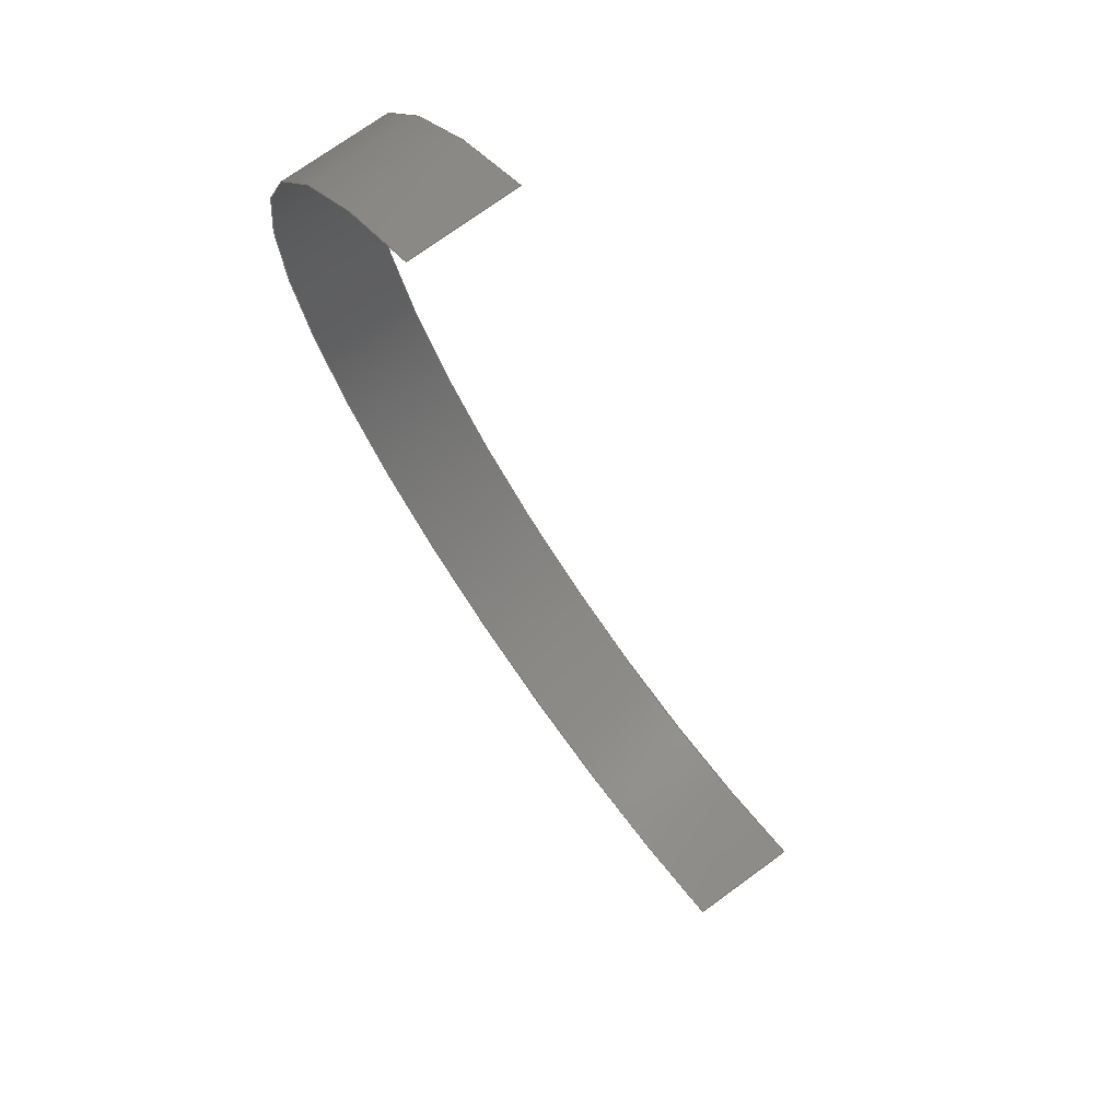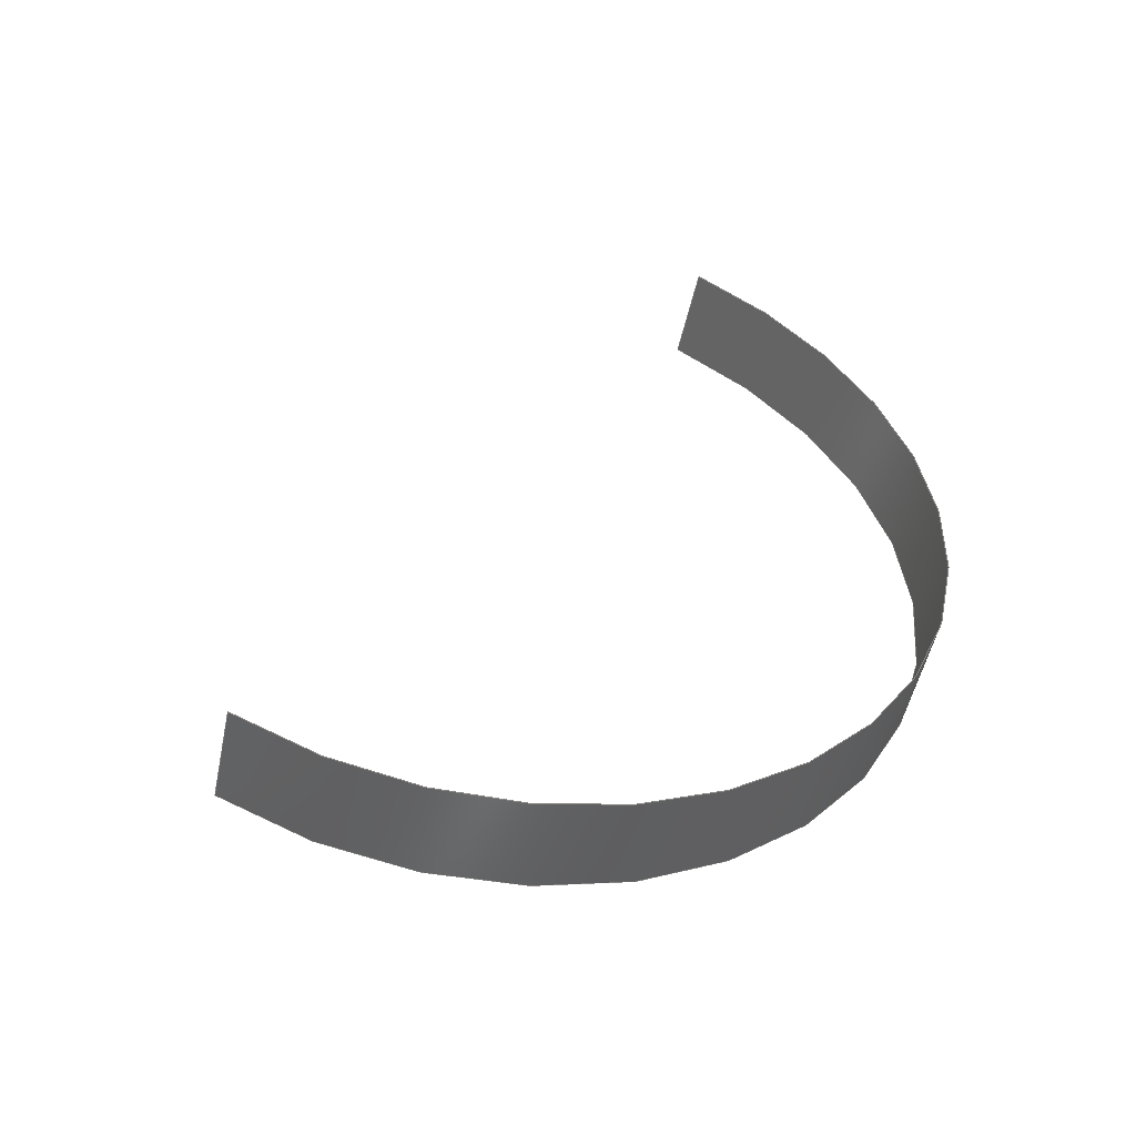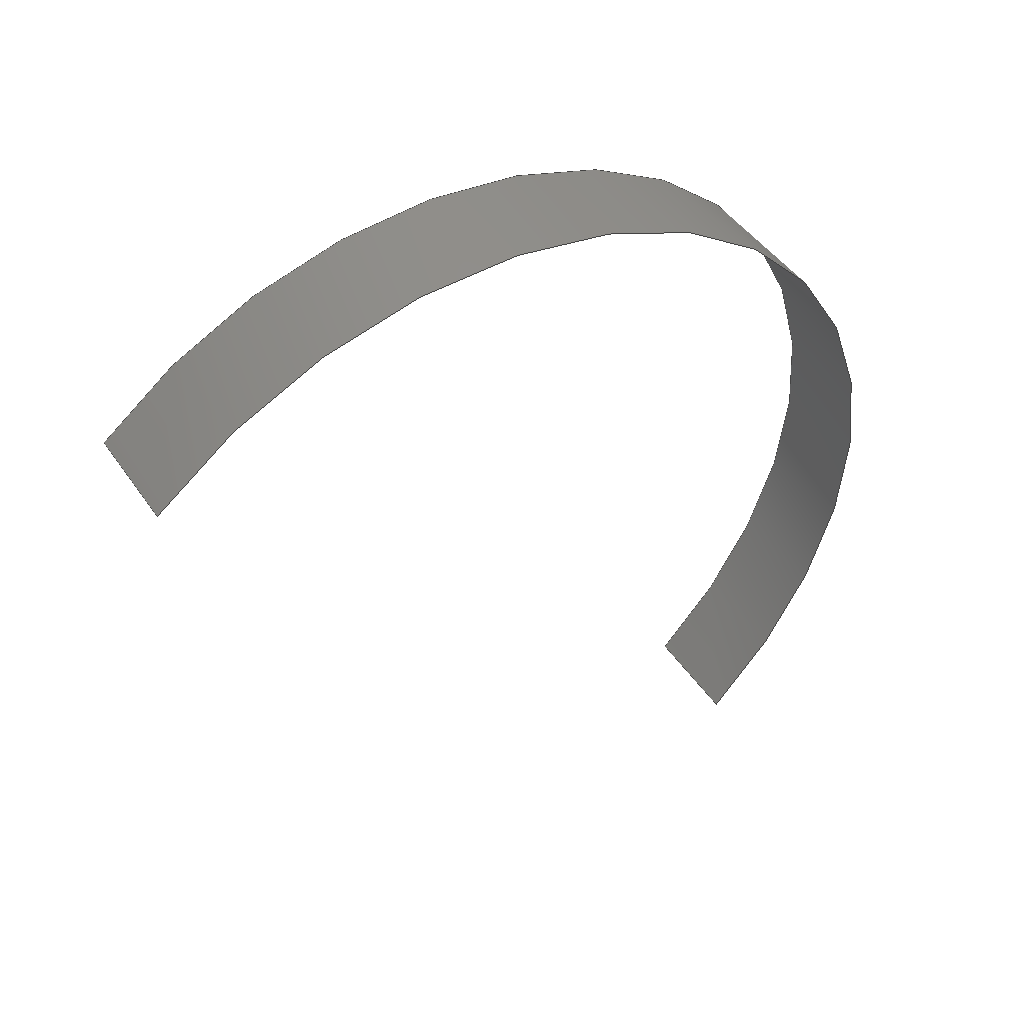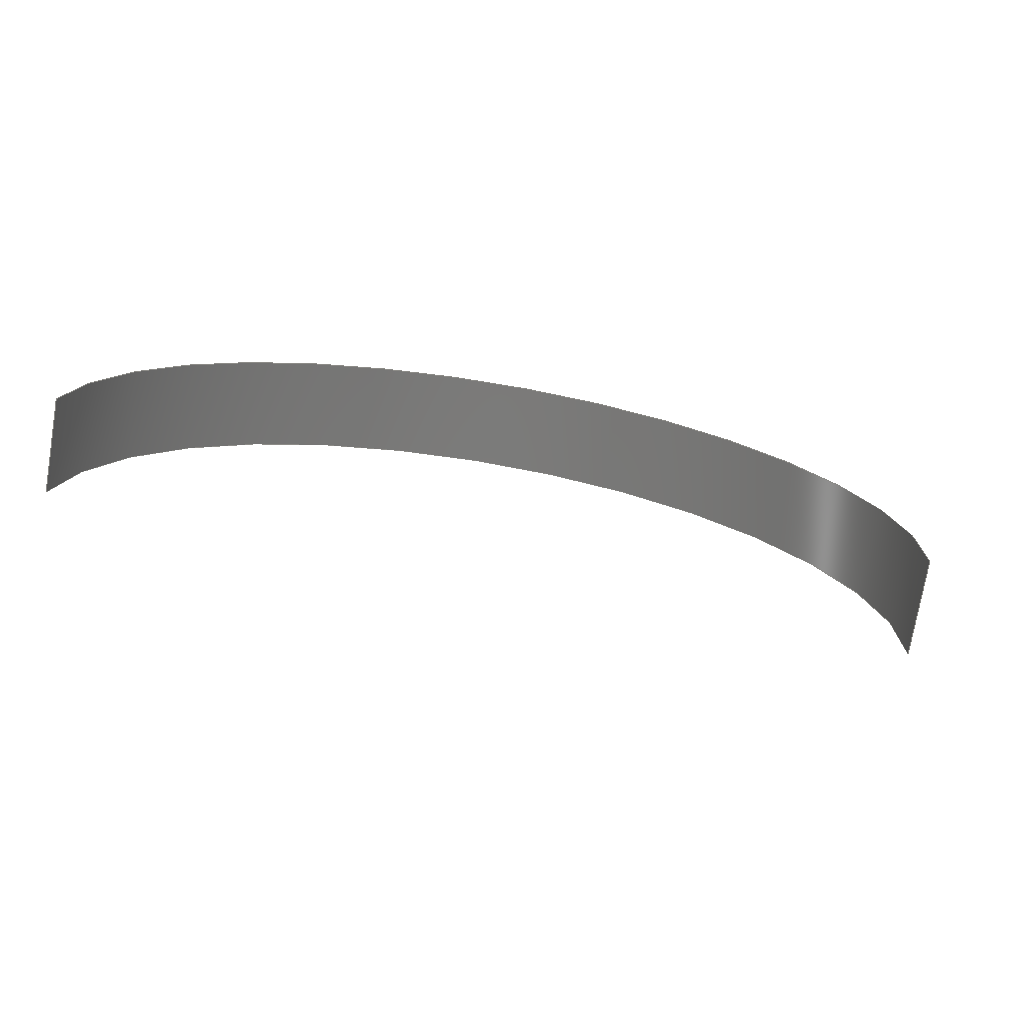
<metadata>
{"format":"step","ext":"stp","renderer":"f3d","projection":"perspective","resolution":1024,"background":"white","views":[{"elev":-73.8,"azim":-61.9,"up":"+Y"},{"elev":25.2,"azim":151.4,"up":"+Z"},{"elev":24.5,"azim":142.1,"up":"+Y"},{"elev":32.6,"azim":40.7,"up":"+Z"}]}
</metadata>
<code>
ISO-10303-21;
DATA;
#1 = APPLICATION_PROTOCOL_DEFINITION('committee draft',
  'automotive_design',1997,#2);
#2 = APPLICATION_CONTEXT(
  'core data for automotive mechanical design processes');
#3 = SHAPE_DEFINITION_REPRESENTATION(#4,#10);
#4 = PRODUCT_DEFINITION_SHAPE('','',#5);
#5 = PRODUCT_DEFINITION('design','',#6,#9);
#6 = PRODUCT_DEFINITION_FORMATION('','',#7);
#7 = PRODUCT('Open CASCADE STEP translator 6.8 444',
  'Open CASCADE STEP translator 6.8 444','',(#8));
#8 = MECHANICAL_CONTEXT('',#2,'mechanical');
#9 = PRODUCT_DEFINITION_CONTEXT('part definition',#2,'design');
#10 = MANIFOLD_SURFACE_SHAPE_REPRESENTATION('',(#11,#15),#218);
#11 = AXIS2_PLACEMENT_3D('',#12,#13,#14);
#12 = CARTESIAN_POINT('',(0,0,0));
#13 = DIRECTION('',(0,0,1));
#14 = DIRECTION('',(1,0,-0));
#15 = SHELL_BASED_SURFACE_MODEL('',(#16));
#16 = OPEN_SHELL('',(#17));
#17 = ADVANCED_FACE('',(#18),#32,.T.);
#18 = FACE_BOUND('',#19,.T.);
#19 = EDGE_LOOP('',(#20,#65,#104,#142,#181));
#20 = ORIENTED_EDGE('',*,*,#21,.F.);
#21 = EDGE_CURVE('',#22,#24,#26,.T.);
#22 = VERTEX_POINT('',#23);
#23 = CARTESIAN_POINT('',(9.312,4.159,-2.114)
  );
#24 = VERTEX_POINT('',#25);
#25 = CARTESIAN_POINT('',(9.198,4.8,-0.2233)
  );
#26 = SURFACE_CURVE('',#27,(#31),.PCURVE_S1);
#27 = LINE('',#28,#29);
#28 = CARTESIAN_POINT('',(9.312,4.159,-2.114)
  );
#29 = VECTOR('',#30,1);
#30 = DIRECTION('',(-0.05729,0.3204,0.9455));
#31 = PCURVE('',#32,#37);
#32 = CYLINDRICAL_SURFACE('',#33,9);
#33 = AXIS2_PLACEMENT_3D('',#34,#35,#36);
#34 = CARTESIAN_POINT('',(1.771,-0.3757,
    0.02314));
#35 = DIRECTION('',(0.05729,-0.3204,-0.9455));
#36 = DIRECTION('',(-0.8315,-0.5395,0.1324));
#37 = DEFINITIONAL_REPRESENTATION('',(#38),#64);
#38 = B_SPLINE_CURVE_WITH_KNOTS('',3,(#39,#40,#41,#42,#43,#44,#45,#46,
    #47,#48,#49,#50,#51,#52,#53,#54,#55,#56,#57,#58,#59,#60,#61,#62,#63)
  ,.UNSPECIFIED.,.F.,.F.,(4,1,1,1,1,1,1,1,1,1,1,1,1,1,1,1,1,1,1,1,1,1,4)
  ,(-0,0.09091,0.1818,0.2727,0.3636,
    0.4545,0.5455,0.6364,0.7273,
    0.8182,0.9091,1,1.091,
    1.182,1.273,1.364,1.455,
    1.545,1.636,1.727,1.818,
    1.909,2),.QUASI_UNIFORM_KNOTS.);
#39 = CARTESIAN_POINT('',(3.142,1));
#40 = CARTESIAN_POINT('',(3.142,0.9697));
#41 = CARTESIAN_POINT('',(3.142,0.9091));
#42 = CARTESIAN_POINT('',(3.142,0.8182));
#43 = CARTESIAN_POINT('',(3.142,0.7273));
#44 = CARTESIAN_POINT('',(3.142,0.6364));
#45 = CARTESIAN_POINT('',(3.142,0.5455));
#46 = CARTESIAN_POINT('',(3.142,0.4545));
#47 = CARTESIAN_POINT('',(3.142,0.3636));
#48 = CARTESIAN_POINT('',(3.142,0.2727));
#49 = CARTESIAN_POINT('',(3.142,0.1818));
#50 = CARTESIAN_POINT('',(3.142,0.09091));
#51 = CARTESIAN_POINT('',(3.142,-3.1e-10));
#52 = CARTESIAN_POINT('',(3.142,-0.09091));
#53 = CARTESIAN_POINT('',(3.142,-0.1818));
#54 = CARTESIAN_POINT('',(3.142,-0.2727));
#55 = CARTESIAN_POINT('',(3.142,-0.3636));
#56 = CARTESIAN_POINT('',(3.142,-0.4545));
#57 = CARTESIAN_POINT('',(3.142,-0.5455));
#58 = CARTESIAN_POINT('',(3.142,-0.6364));
#59 = CARTESIAN_POINT('',(3.142,-0.7273));
#60 = CARTESIAN_POINT('',(3.142,-0.8182));
#61 = CARTESIAN_POINT('',(3.142,-0.9091));
#62 = CARTESIAN_POINT('',(3.142,-0.9697));
#63 = CARTESIAN_POINT('',(3.142,-1));
#64 = ( GEOMETRIC_REPRESENTATION_CONTEXT(2) 
PARAMETRIC_REPRESENTATION_CONTEXT() REPRESENTATION_CONTEXT('2D SPACE',''
  ) );
#65 = ORIENTED_EDGE('',*,*,#66,.F.);
#66 = EDGE_CURVE('',#67,#22,#69,.T.);
#67 = VERTEX_POINT('',#68);
#68 = CARTESIAN_POINT('',(-5.655,-5.551,0.2695
    ));
#69 = SURFACE_CURVE('',#70,(#75),.PCURVE_S1);
#70 = CIRCLE('',#71,9);
#71 = AXIS2_PLACEMENT_3D('',#72,#73,#74);
#72 = CARTESIAN_POINT('',(1.829,-0.6961,-0.9224
    ));
#73 = DIRECTION('',(0.05729,-0.3204,-0.9455));
#74 = DIRECTION('',(-0.8315,-0.5395,0.1324));
#75 = PCURVE('',#32,#76);
#76 = DEFINITIONAL_REPRESENTATION('',(#77),#103);
#77 = B_SPLINE_CURVE_WITH_KNOTS('',3,(#78,#79,#80,#81,#82,#83,#84,#85,
    #86,#87,#88,#89,#90,#91,#92,#93,#94,#95,#96,#97,#98,#99,#100,#101,
    #102),.UNSPECIFIED.,.F.,.F.,(4,1,1,1,1,1,1,1,1,1,1,1,1,1,1,1,1,1,1,1
    ,1,1,4),(0,0.1428,0.2856,0.4284,
    0.5712,0.714,0.8568,0.9996,
    1.142,1.285,1.428,1.571,
    1.714,1.856,1.999,2.142,
    2.285,2.428,2.57,2.713,
    2.856,2.999,3.142),
  .QUASI_UNIFORM_KNOTS.);
#78 = CARTESIAN_POINT('',(0,1));
#79 = CARTESIAN_POINT('',(0.0476,1));
#80 = CARTESIAN_POINT('',(0.1428,1));
#81 = CARTESIAN_POINT('',(0.2856,1));
#82 = CARTESIAN_POINT('',(0.4284,1));
#83 = CARTESIAN_POINT('',(0.5712,1));
#84 = CARTESIAN_POINT('',(0.714,1));
#85 = CARTESIAN_POINT('',(0.8568,1));
#86 = CARTESIAN_POINT('',(0.9996,1));
#87 = CARTESIAN_POINT('',(1.142,1));
#88 = CARTESIAN_POINT('',(1.285,1));
#89 = CARTESIAN_POINT('',(1.428,1));
#90 = CARTESIAN_POINT('',(1.571,1));
#91 = CARTESIAN_POINT('',(1.714,1));
#92 = CARTESIAN_POINT('',(1.856,1));
#93 = CARTESIAN_POINT('',(1.999,1));
#94 = CARTESIAN_POINT('',(2.142,1));
#95 = CARTESIAN_POINT('',(2.285,1));
#96 = CARTESIAN_POINT('',(2.428,1));
#97 = CARTESIAN_POINT('',(2.57,1));
#98 = CARTESIAN_POINT('',(2.713,1));
#99 = CARTESIAN_POINT('',(2.856,1));
#100 = CARTESIAN_POINT('',(2.999,1));
#101 = CARTESIAN_POINT('',(3.094,1));
#102 = CARTESIAN_POINT('',(3.142,1));
#103 = ( GEOMETRIC_REPRESENTATION_CONTEXT(2) 
PARAMETRIC_REPRESENTATION_CONTEXT() REPRESENTATION_CONTEXT('2D SPACE',''
  ) );
#104 = ORIENTED_EDGE('',*,*,#105,.F.);
#105 = EDGE_CURVE('',#106,#67,#108,.T.);
#106 = VERTEX_POINT('',#107);
#107 = CARTESIAN_POINT('',(-5.769,-4.91,
    2.161));
#108 = SURFACE_CURVE('',#109,(#113),.PCURVE_S1);
#109 = LINE('',#110,#111);
#110 = CARTESIAN_POINT('',(-5.769,-4.91,
    2.161));
#111 = VECTOR('',#112,1);
#112 = DIRECTION('',(0.05729,-0.3204,-0.9455)
  );
#113 = PCURVE('',#32,#114);
#114 = DEFINITIONAL_REPRESENTATION('',(#115),#141);
#115 = B_SPLINE_CURVE_WITH_KNOTS('',3,(#116,#117,#118,#119,#120,#121,
    #122,#123,#124,#125,#126,#127,#128,#129,#130,#131,#132,#133,#134,
    #135,#136,#137,#138,#139,#140),.UNSPECIFIED.,.F.,.F.,(4,1,1,1,1,1,1,
    1,1,1,1,1,1,1,1,1,1,1,1,1,1,1,4),(0,0.09091,0.1818
    ,0.2727,0.3636,0.4545,0.5455,
    0.6364,0.7273,0.8182,0.9091,
    1,1.091,1.182,1.273,
    1.364,1.455,1.545,1.636,
    1.727,1.818,1.909,2),
  .QUASI_UNIFORM_KNOTS.);
#116 = CARTESIAN_POINT('',(0,-1));
#117 = CARTESIAN_POINT('',(-2.657e-12,-0.9697));
#118 = CARTESIAN_POINT('',(-5.13e-12,-0.9091));
#119 = CARTESIAN_POINT('',(-4.134e-12,-0.8182));
#120 = CARTESIAN_POINT('',(-4.403e-12,-0.7273));
#121 = CARTESIAN_POINT('',(-4.337e-12,-0.6364));
#122 = CARTESIAN_POINT('',(-4.328e-12,-0.5455));
#123 = CARTESIAN_POINT('',(-4.355e-12,-0.4545));
#124 = CARTESIAN_POINT('',(-4.332e-12,-0.3636));
#125 = CARTESIAN_POINT('',(-4.352e-12,-0.2727));
#126 = CARTESIAN_POINT('',(-4.332e-12,-0.1818));
#127 = CARTESIAN_POINT('',(-4.352e-12,-0.09091));
#128 = CARTESIAN_POINT('',(-4.335e-12,-3.399e-10));
#129 = CARTESIAN_POINT('',(-4.341e-12,0.09091));
#130 = CARTESIAN_POINT('',(-4.336e-12,0.1818));
#131 = CARTESIAN_POINT('',(-4.346e-12,0.2727));
#132 = CARTESIAN_POINT('',(-4.361e-12,0.3636));
#133 = CARTESIAN_POINT('',(-4.321e-12,0.4545));
#134 = CARTESIAN_POINT('',(-4.349e-12,0.5455));
#135 = CARTESIAN_POINT('',(-4.31e-12,0.6364));
#136 = CARTESIAN_POINT('',(-4.402e-12,0.7273));
#137 = CARTESIAN_POINT('',(-4.118e-12,0.8182));
#138 = CARTESIAN_POINT('',(-5.122e-12,0.9091));
#139 = CARTESIAN_POINT('',(-2.655e-12,0.9697));
#140 = CARTESIAN_POINT('',(0,1));
#141 = ( GEOMETRIC_REPRESENTATION_CONTEXT(2) 
PARAMETRIC_REPRESENTATION_CONTEXT() REPRESENTATION_CONTEXT('2D SPACE',''
  ) );
#142 = ORIENTED_EDGE('',*,*,#143,.F.);
#143 = EDGE_CURVE('',#144,#106,#146,.T.);
#144 = VERTEX_POINT('',#145);
#145 = CARTESIAN_POINT('',(-7.086,1.503,
    -0.09254));
#146 = SURFACE_CURVE('',#147,(#152),.PCURVE_S1);
#147 = CIRCLE('',#148,9);
#148 = AXIS2_PLACEMENT_3D('',#149,#150,#151);
#149 = CARTESIAN_POINT('',(1.714,-0.05526,
    0.9687));
#150 = DIRECTION('',(-0.05729,0.3204,0.9455));
#151 = DIRECTION('',(-0.9778,0.1731,-0.1179));
#152 = PCURVE('',#32,#153);
#153 = DEFINITIONAL_REPRESENTATION('',(#154),#180);
#154 = B_SPLINE_CURVE_WITH_KNOTS('',3,(#155,#156,#157,#158,#159,#160,
    #161,#162,#163,#164,#165,#166,#167,#168,#169,#170,#171,#172,#173,
    #174,#175,#176,#177,#178,#179),.UNSPECIFIED.,.F.,.F.,(4,1,1,1,1,1,1,
    1,1,1,1,1,1,1,1,1,1,1,1,1,1,1,4),(0,0.03589,
    0.07179,0.1077,0.1436,0.1795,
    0.2154,0.2513,0.2872,0.323,
    0.3589,0.3948,0.4307,0.4666,
    0.5025,0.5384,0.5743,0.6102,
    0.6461,0.682,0.7179,0.7538,
    0.7897),.QUASI_UNIFORM_KNOTS.);
#155 = CARTESIAN_POINT('',(0.7897,-1));
#156 = CARTESIAN_POINT('',(0.7777,-1));
#157 = CARTESIAN_POINT('',(0.7538,-1));
#158 = CARTESIAN_POINT('',(0.7179,-1));
#159 = CARTESIAN_POINT('',(0.682,-1));
#160 = CARTESIAN_POINT('',(0.6461,-1));
#161 = CARTESIAN_POINT('',(0.6102,-1));
#162 = CARTESIAN_POINT('',(0.5743,-1));
#163 = CARTESIAN_POINT('',(0.5384,-1));
#164 = CARTESIAN_POINT('',(0.5025,-1));
#165 = CARTESIAN_POINT('',(0.4666,-1));
#166 = CARTESIAN_POINT('',(0.4307,-1));
#167 = CARTESIAN_POINT('',(0.3948,-1));
#168 = CARTESIAN_POINT('',(0.3589,-1));
#169 = CARTESIAN_POINT('',(0.323,-1));
#170 = CARTESIAN_POINT('',(0.2872,-1));
#171 = CARTESIAN_POINT('',(0.2513,-1));
#172 = CARTESIAN_POINT('',(0.2154,-1));
#173 = CARTESIAN_POINT('',(0.1795,-1));
#174 = CARTESIAN_POINT('',(0.1436,-1));
#175 = CARTESIAN_POINT('',(0.1077,-1));
#176 = CARTESIAN_POINT('',(0.07179,-1));
#177 = CARTESIAN_POINT('',(0.03589,-1));
#178 = CARTESIAN_POINT('',(0.01196,-1));
#179 = CARTESIAN_POINT('',(0,-1));
#180 = ( GEOMETRIC_REPRESENTATION_CONTEXT(2) 
PARAMETRIC_REPRESENTATION_CONTEXT() REPRESENTATION_CONTEXT('2D SPACE',''
  ) );
#181 = ORIENTED_EDGE('',*,*,#182,.F.);
#182 = EDGE_CURVE('',#24,#144,#183,.T.);
#183 = SURFACE_CURVE('',#184,(#189),.PCURVE_S1);
#184 = CIRCLE('',#185,9);
#185 = AXIS2_PLACEMENT_3D('',#186,#187,#188);
#186 = CARTESIAN_POINT('',(1.714,-0.05526,
    0.9687));
#187 = DIRECTION('',(-0.05729,0.3204,0.9455));
#188 = DIRECTION('',(0.8315,0.5395,-0.1324));
#189 = PCURVE('',#32,#190);
#190 = DEFINITIONAL_REPRESENTATION('',(#191),#217);
#191 = B_SPLINE_CURVE_WITH_KNOTS('',3,(#192,#193,#194,#195,#196,#197,
    #198,#199,#200,#201,#202,#203,#204,#205,#206,#207,#208,#209,#210,
    #211,#212,#213,#214,#215,#216),.UNSPECIFIED.,.F.,.F.,(4,1,1,1,1,1,1,
    1,1,1,1,1,1,1,1,1,1,1,1,1,1,1,4),(0,0.1069,0.2138,
    0.3207,0.4276,0.5345,0.6414,
    0.7483,0.8552,0.9621,1.069,
    1.176,1.283,1.39,1.497,
    1.604,1.71,1.817,1.924,
    2.031,2.138,2.245,2.352),
  .QUASI_UNIFORM_KNOTS.);
#192 = CARTESIAN_POINT('',(3.142,-1));
#193 = CARTESIAN_POINT('',(3.106,-1));
#194 = CARTESIAN_POINT('',(3.035,-1));
#195 = CARTESIAN_POINT('',(2.928,-1));
#196 = CARTESIAN_POINT('',(2.821,-1));
#197 = CARTESIAN_POINT('',(2.714,-1));
#198 = CARTESIAN_POINT('',(2.607,-1));
#199 = CARTESIAN_POINT('',(2.5,-1));
#200 = CARTESIAN_POINT('',(2.393,-1));
#201 = CARTESIAN_POINT('',(2.286,-1));
#202 = CARTESIAN_POINT('',(2.179,-1));
#203 = CARTESIAN_POINT('',(2.073,-1));
#204 = CARTESIAN_POINT('',(1.966,-1));
#205 = CARTESIAN_POINT('',(1.859,-1));
#206 = CARTESIAN_POINT('',(1.752,-1));
#207 = CARTESIAN_POINT('',(1.645,-1));
#208 = CARTESIAN_POINT('',(1.538,-1));
#209 = CARTESIAN_POINT('',(1.431,-1));
#210 = CARTESIAN_POINT('',(1.324,-1));
#211 = CARTESIAN_POINT('',(1.217,-1));
#212 = CARTESIAN_POINT('',(1.11,-1));
#213 = CARTESIAN_POINT('',(1.003,-1));
#214 = CARTESIAN_POINT('',(0.8966,-1));
#215 = CARTESIAN_POINT('',(0.8253,-1));
#216 = CARTESIAN_POINT('',(0.7897,-1));
#217 = ( GEOMETRIC_REPRESENTATION_CONTEXT(2) 
PARAMETRIC_REPRESENTATION_CONTEXT() REPRESENTATION_CONTEXT('2D SPACE',''
  ) );
#218 = ( GEOMETRIC_REPRESENTATION_CONTEXT(3) 
GLOBAL_UNCERTAINTY_ASSIGNED_CONTEXT((#222)) GLOBAL_UNIT_ASSIGNED_CONTEXT
((#219,#220,#221)) REPRESENTATION_CONTEXT('Context #1',
  '3D Context with UNIT and UNCERTAINTY') );
#219 = ( LENGTH_UNIT() NAMED_UNIT(*) SI_UNIT(.MILLI.,.METRE.) );
#220 = ( NAMED_UNIT(*) PLANE_ANGLE_UNIT() SI_UNIT($,.RADIAN.) );
#221 = ( NAMED_UNIT(*) SI_UNIT($,.STERADIAN.) SOLID_ANGLE_UNIT() );
#222 = UNCERTAINTY_MEASURE_WITH_UNIT(LENGTH_MEASURE(1e-07),#219,
  'distance_accuracy_value','confusion accuracy');
#223 = PRODUCT_TYPE('part',$,(#7));
ENDSEC;
END-ISO-10303-21;

</code>
